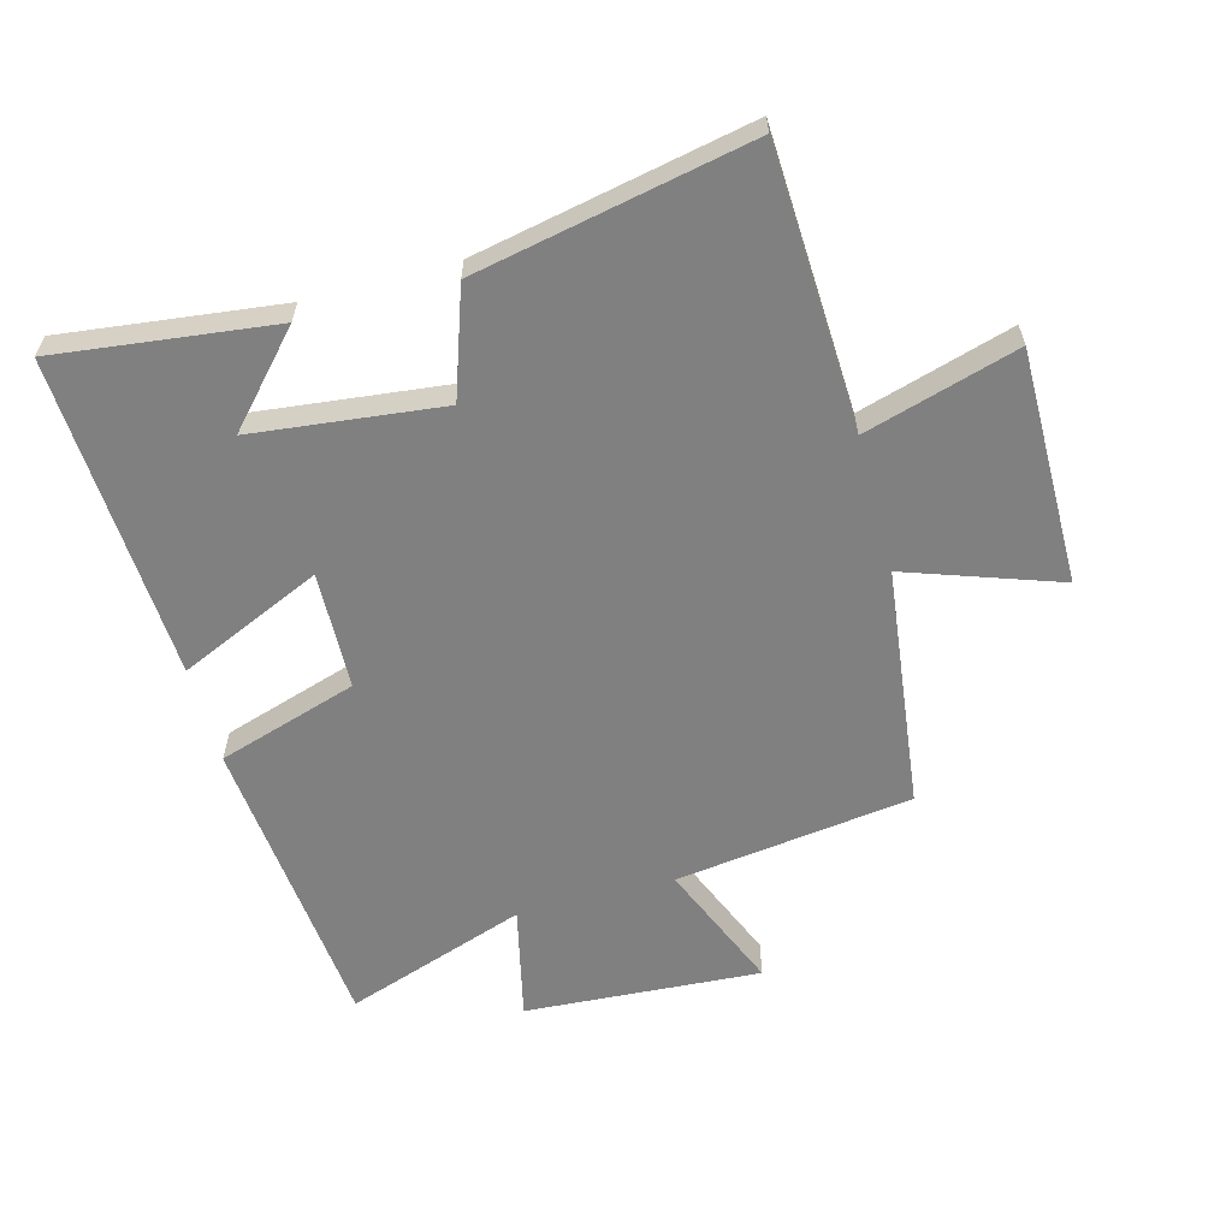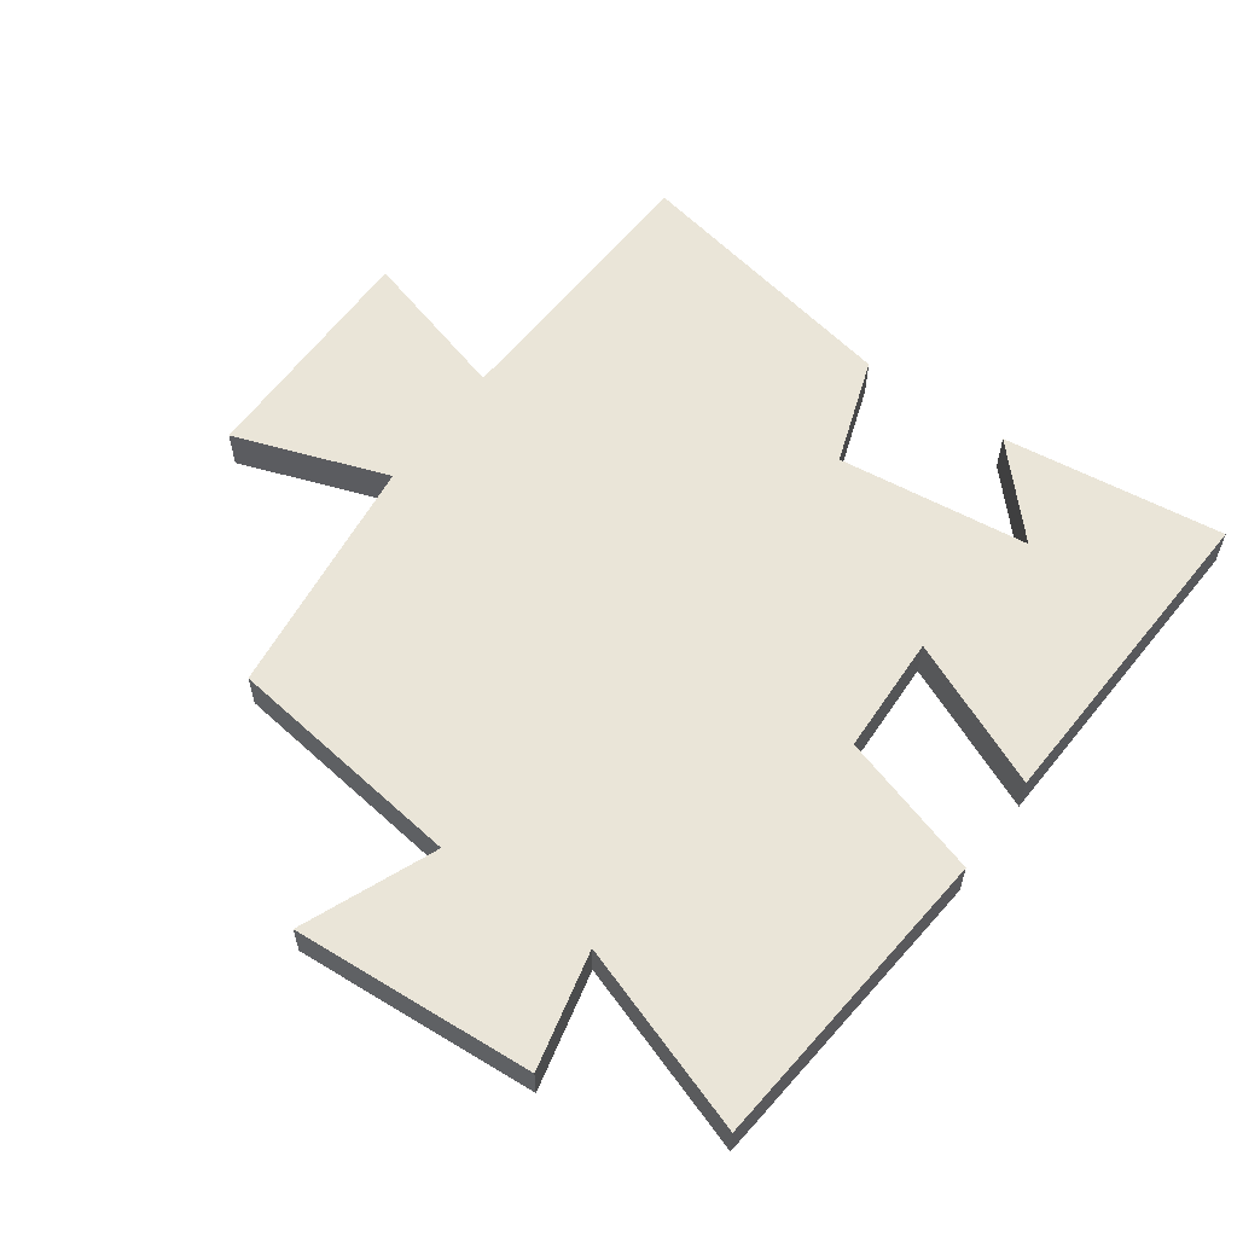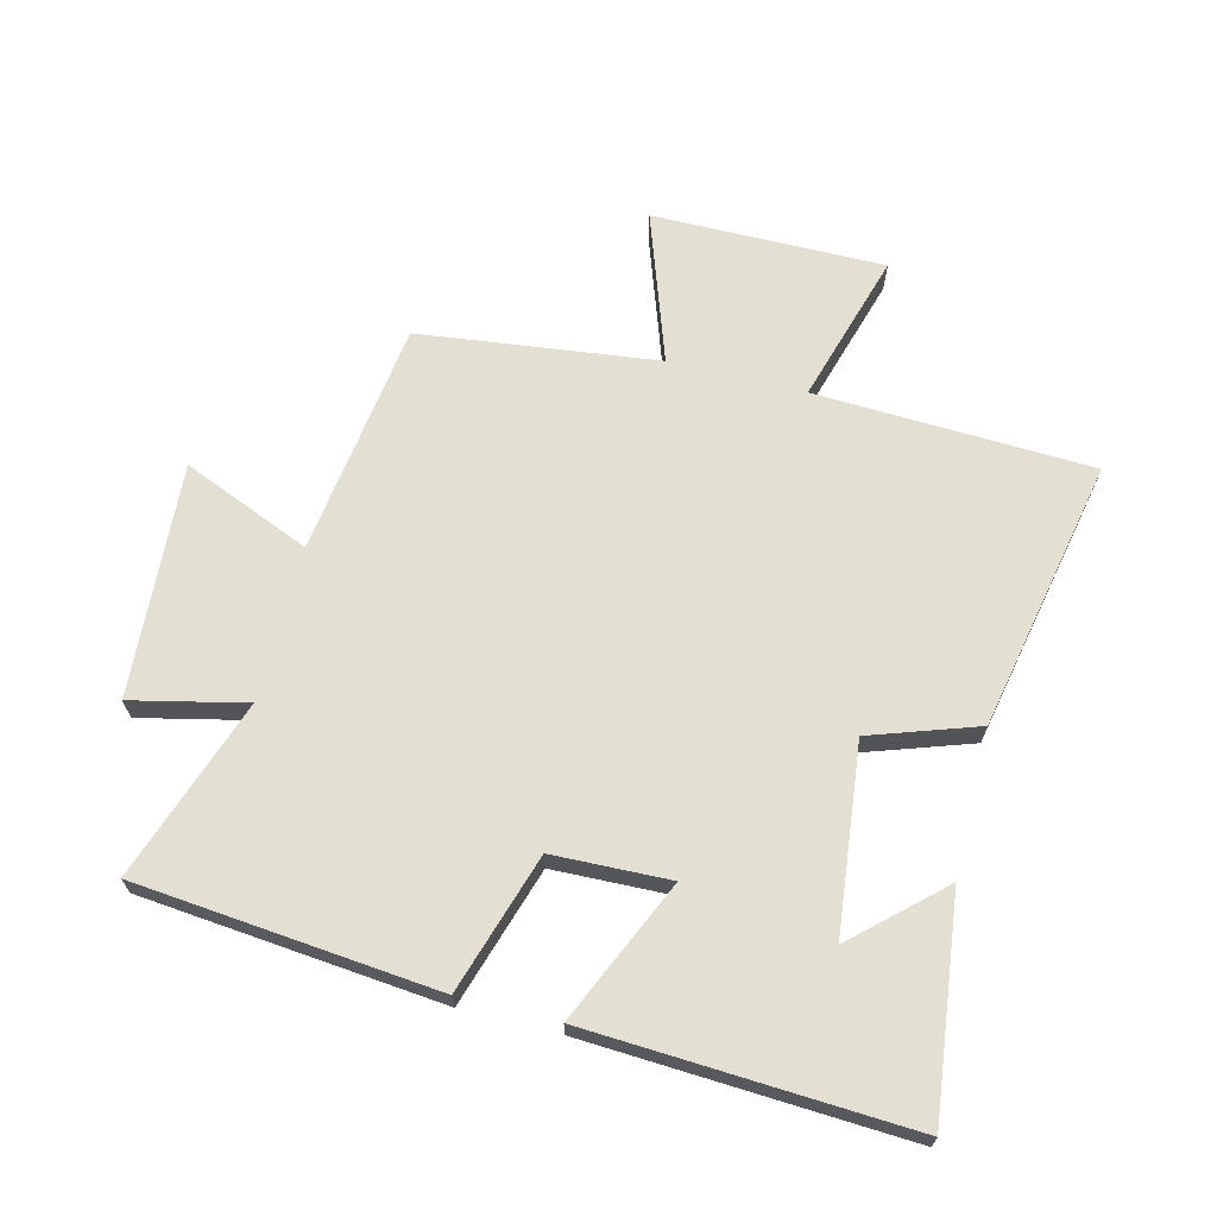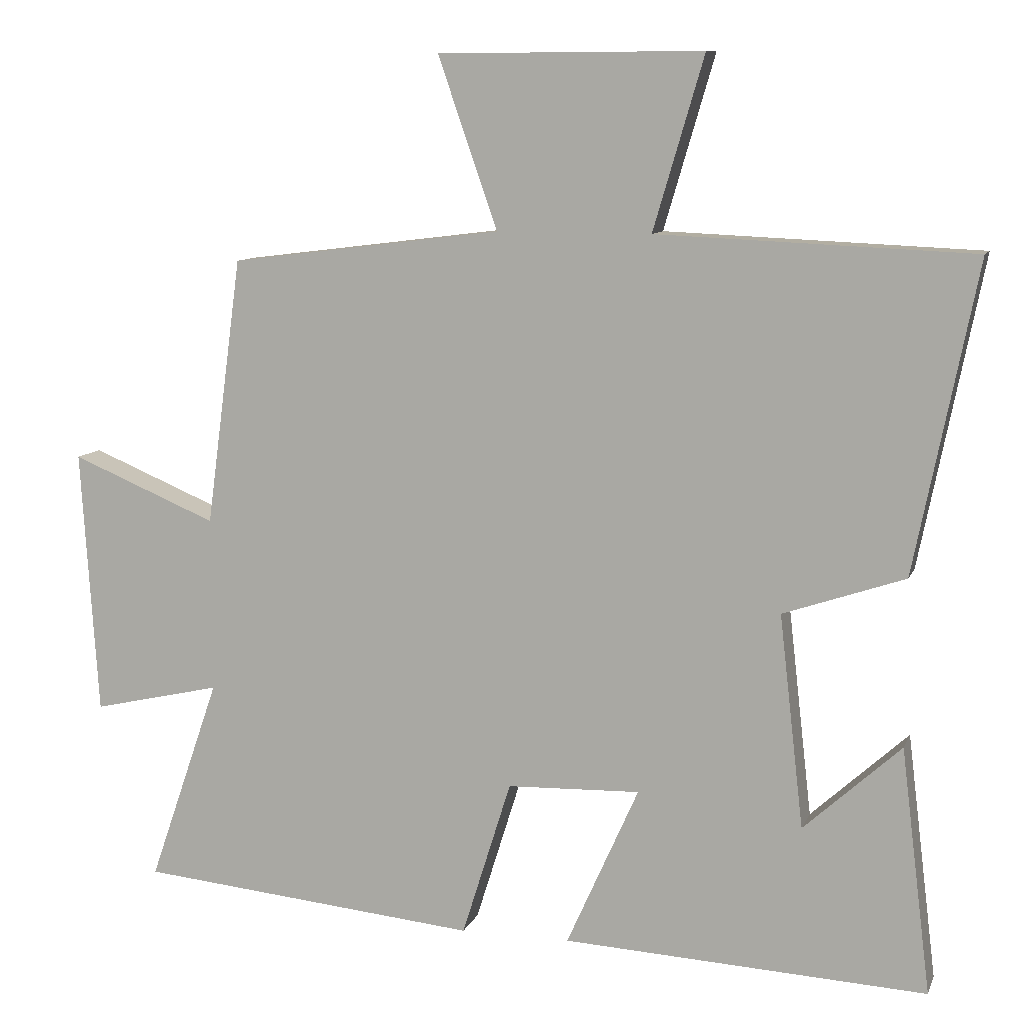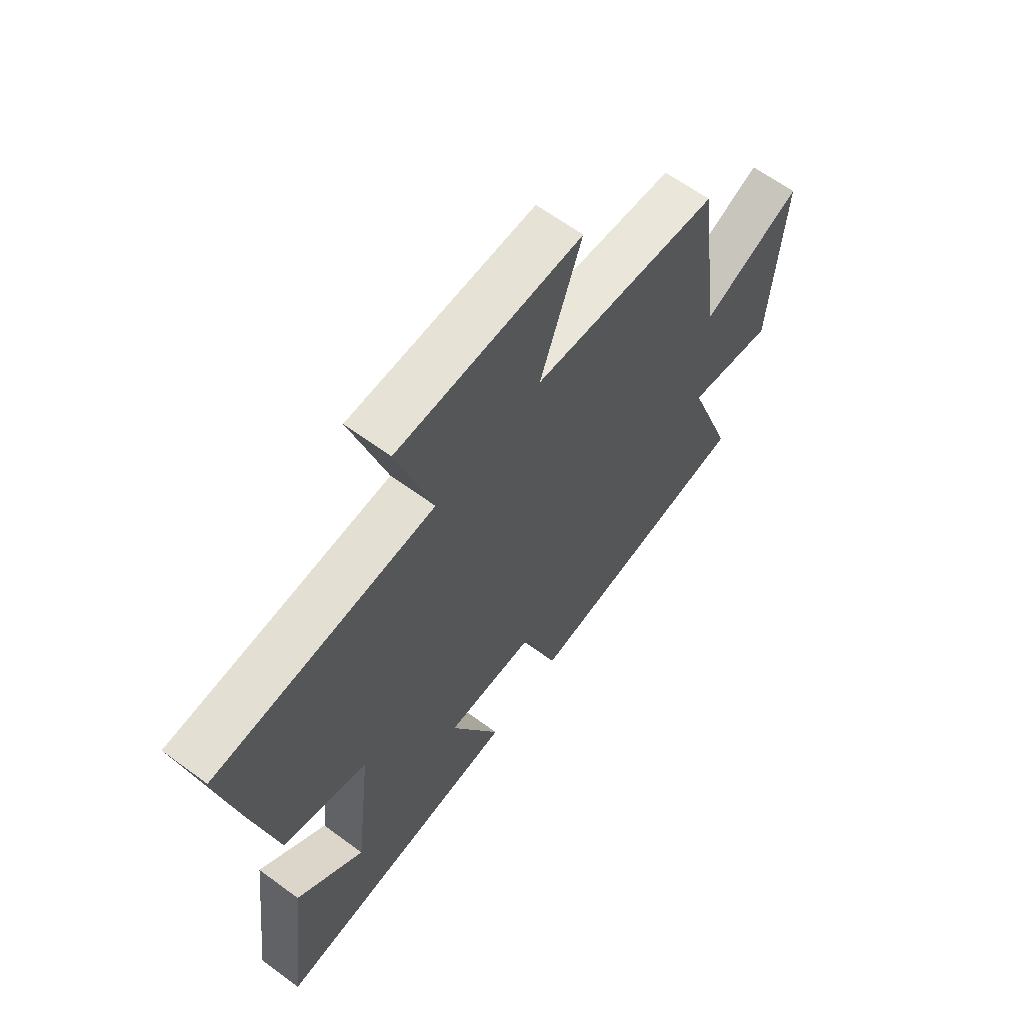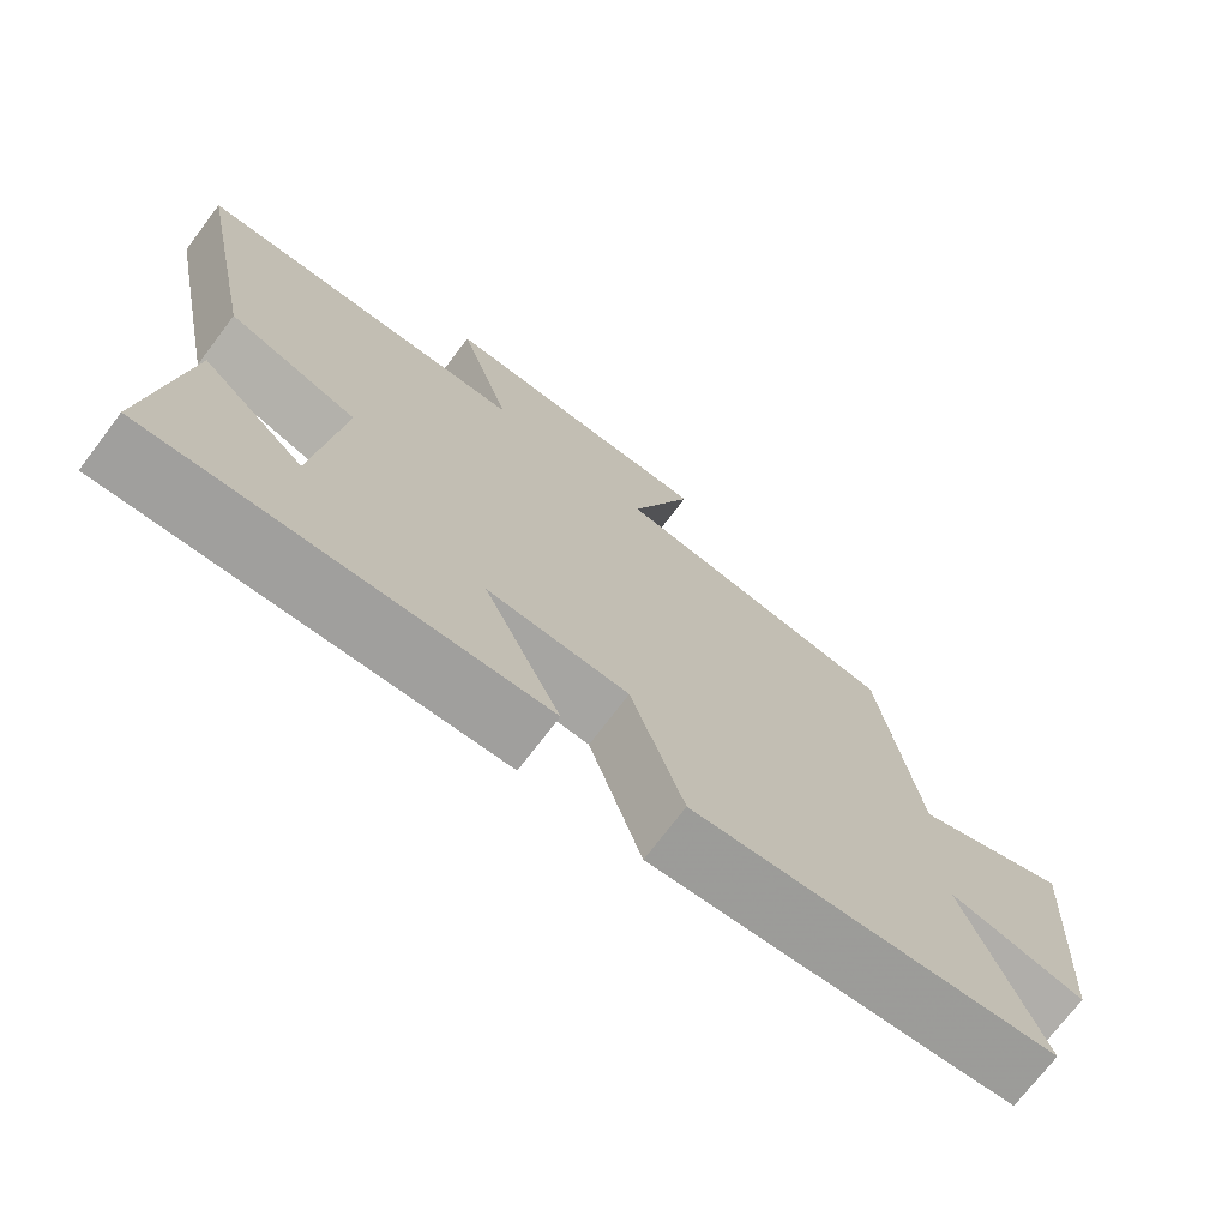
<metadata>
{"format":"obj","ext":"obj","renderer":"f3d","projection":"perspective","resolution":1024,"background":"white","views":[{"elev":-60.2,"azim":-74.9,"up":"+Y"},{"elev":58.9,"azim":125.6,"up":"+Y"},{"elev":67.0,"azim":-165.9,"up":"+Y"},{"elev":9.7,"azim":-164.1,"up":"+Z"},{"elev":63.8,"azim":-53.4,"up":"+Z"},{"elev":-72.9,"azim":-37.2,"up":"+Z"}]}
</metadata>
<code>
v 0.599 0.07 -0.454
v 0.121 0.07 -0.5
v 0.052 0.07 -0.28
v -0.134 0.07 -0.274
v -0.033 0.07 -0.5
v -0.542 0.07 -0.527
v -0.5 0.07 -0.183
v -0.364 0.07 -0.307
v -0.33 0.07 -0.009
v -0.5 0.07 0.049
v -0.587 0.07 0.481
v -0.146 0.07 0.5
v -0.217 0.07 0.741
v 0.153 0.07 0.739
v 0.07 0.07 0.5
v 0.45 0.07 0.453
v 0.5 0.07 0.079
v 0.704 0.07 0.164
v 0.68 0.07 -0.208
v 0.5 0.07 -0.167
v 0.599 0 -0.454
v 0.121 0 -0.5
v 0.052 0 -0.28
v -0.134 0 -0.274
v -0.033 0 -0.5
v -0.542 0 -0.527
v -0.5 0 -0.183
v -0.364 0 -0.307
v -0.33 0 -0.009
v -0.5 0 0.049
v -0.587 0 0.481
v -0.146 0 0.5
v -0.217 0 0.741
v 0.153 0 0.739
v 0.07 0 0.5
v 0.45 0 0.453
v 0.5 0 0.079
v 0.704 0 0.164
v 0.68 0 -0.208
v 0.5 0 -0.167
f 17 18 19 20
f 15 16 17 20
f 15 20 1 2
f 12 13 14 15
f 12 15 2 3
f 9 10 11 12
f 8 9 12
f 6 7 8
f 4 5 6 8
f 4 8 12
f 3 4 12
f 40 39 38 37
f 40 37 36 35
f 22 21 40 35
f 35 34 33 32
f 23 22 35 32
f 32 31 30 29
f 32 29 28
f 28 27 26
f 28 26 25 24
f 32 28 24
f 32 24 23
f 1 21 22 2
f 2 22 23 3
f 3 23 24 4
f 4 24 25 5
f 5 25 26 6
f 6 26 27 7
f 7 27 28 8
f 8 28 29 9
f 9 29 30 10
f 10 30 31 11
f 11 31 32 12
f 12 32 33 13
f 13 33 34 14
f 14 34 35 15
f 15 35 36 16
f 16 36 37 17
f 17 37 38 18
f 18 38 39 19
f 19 39 40 20
f 20 40 21 1

</code>
